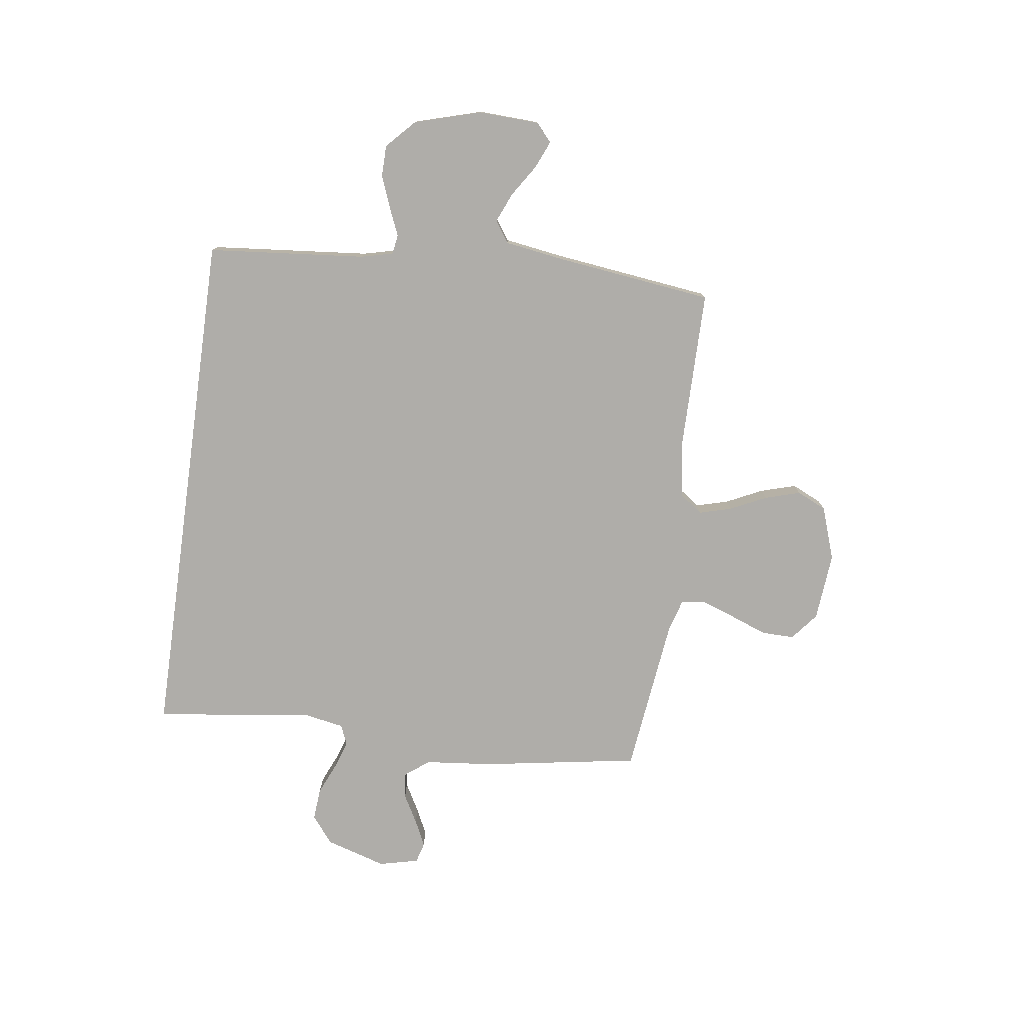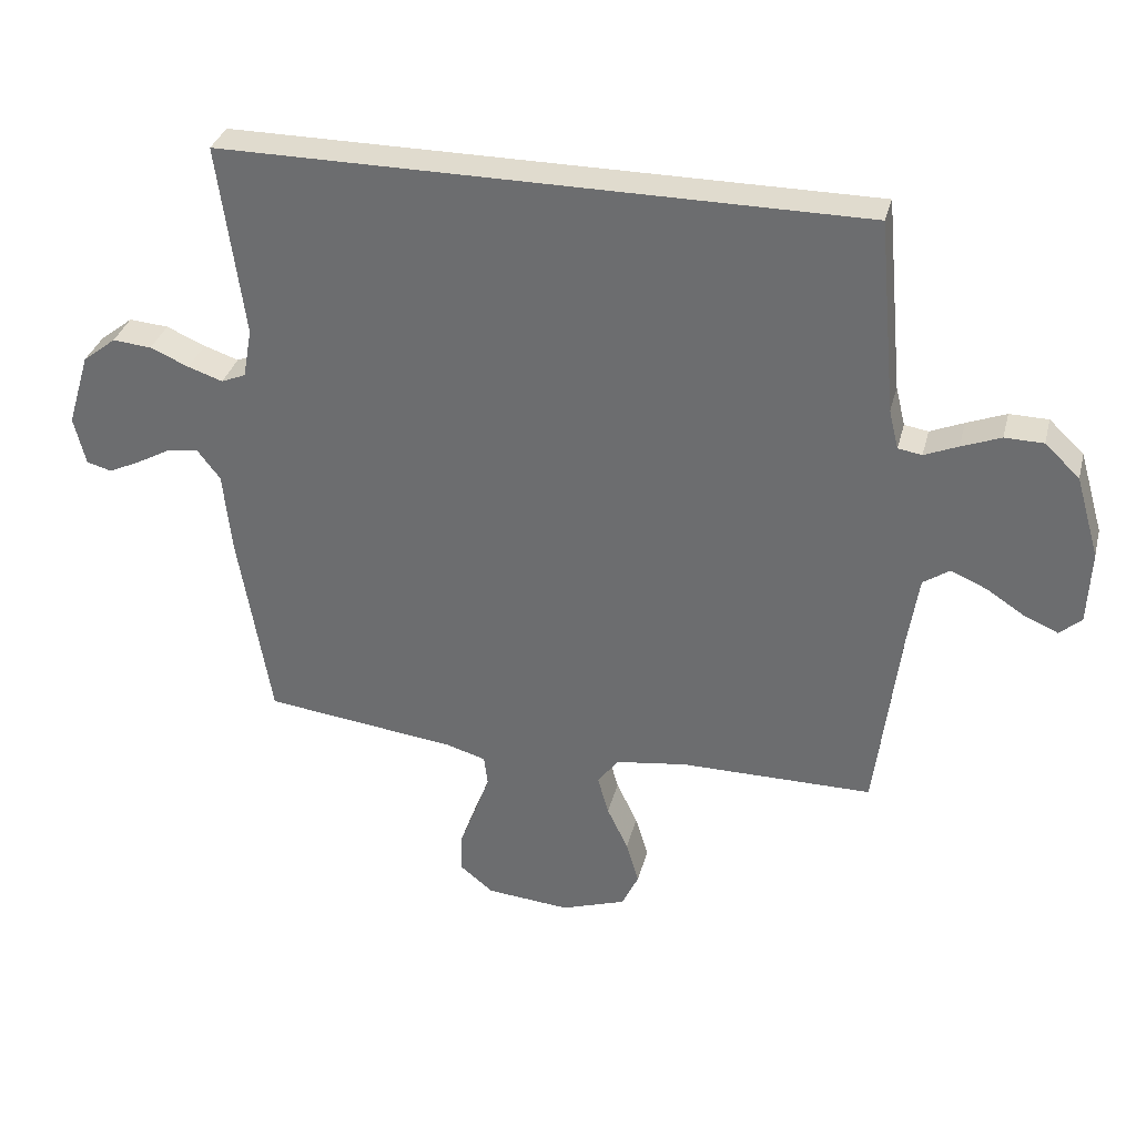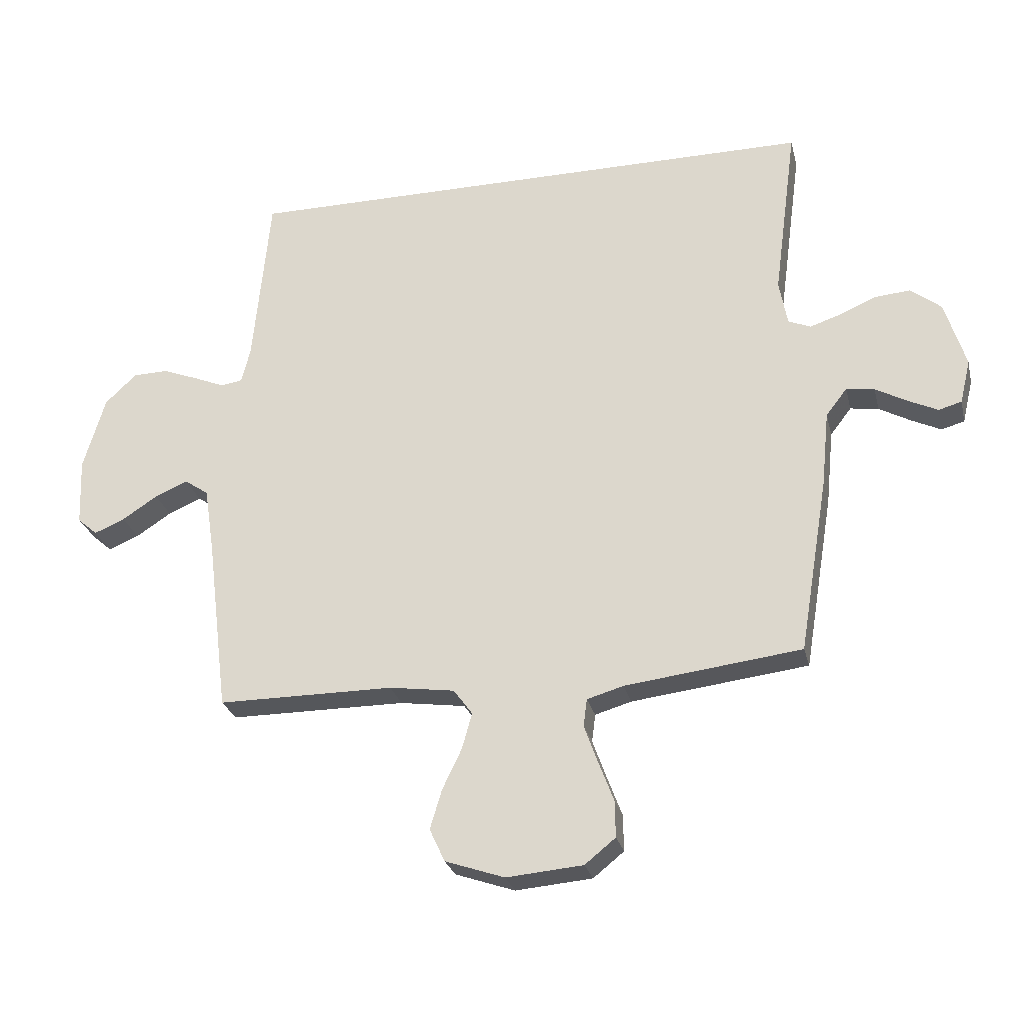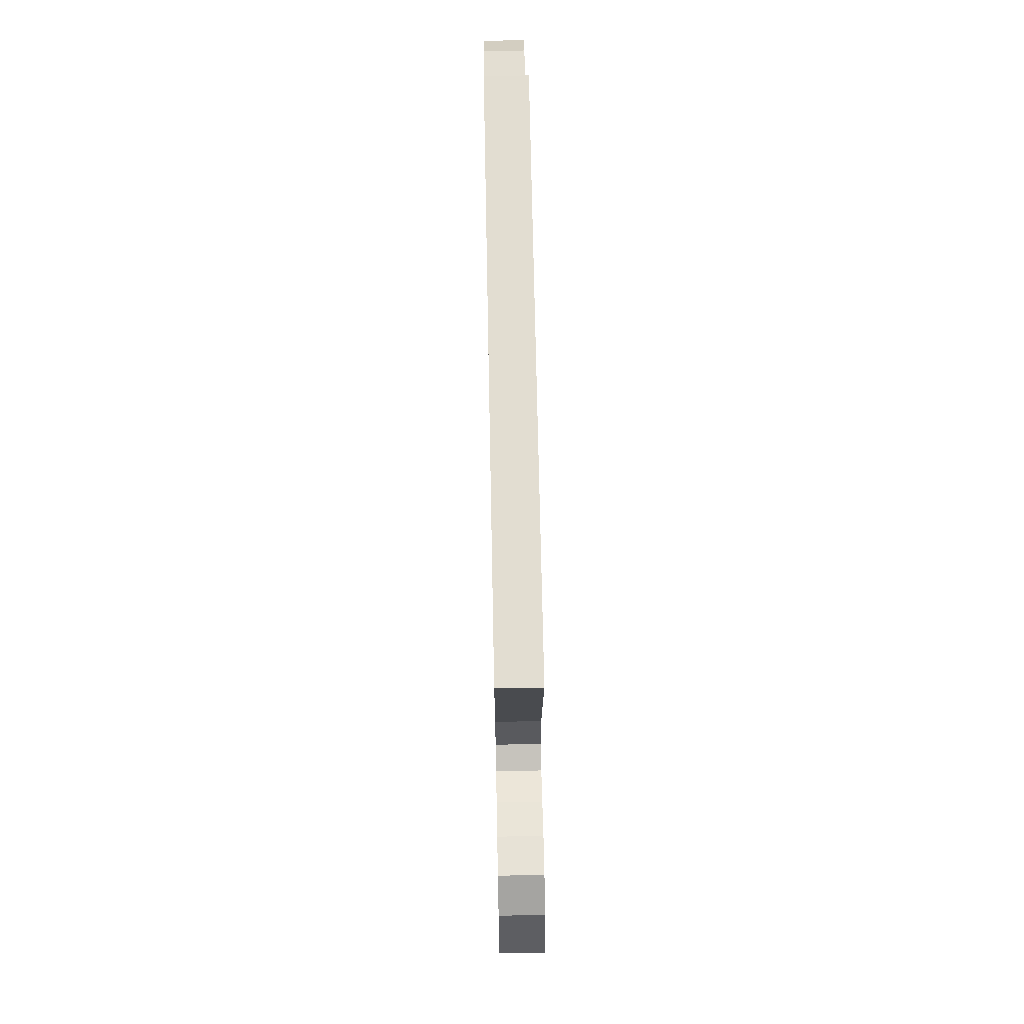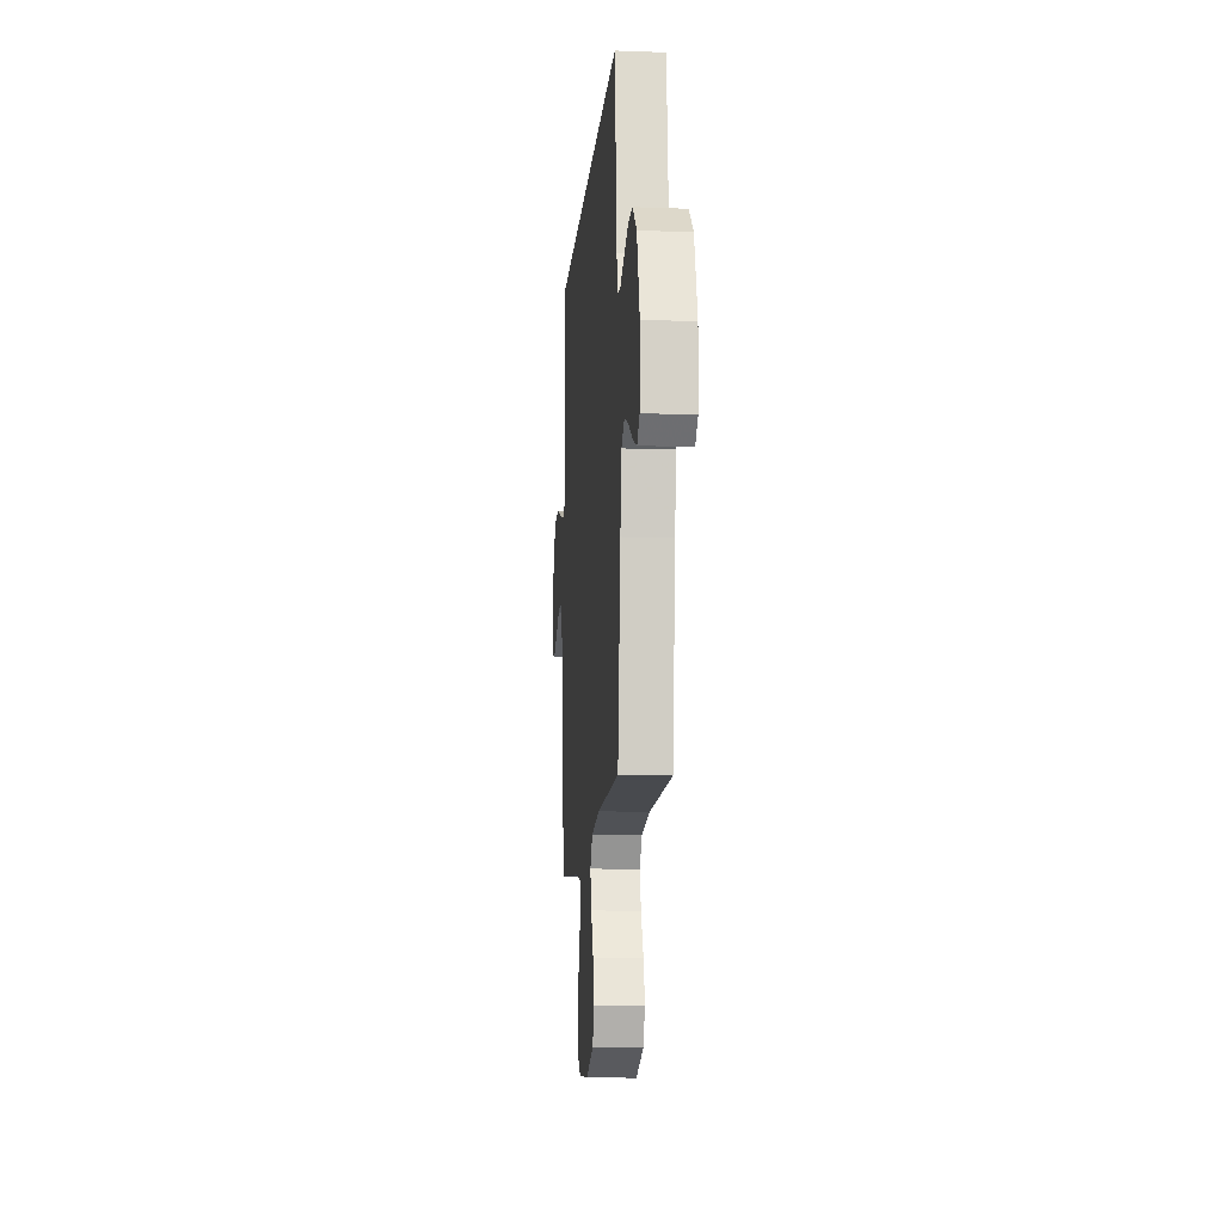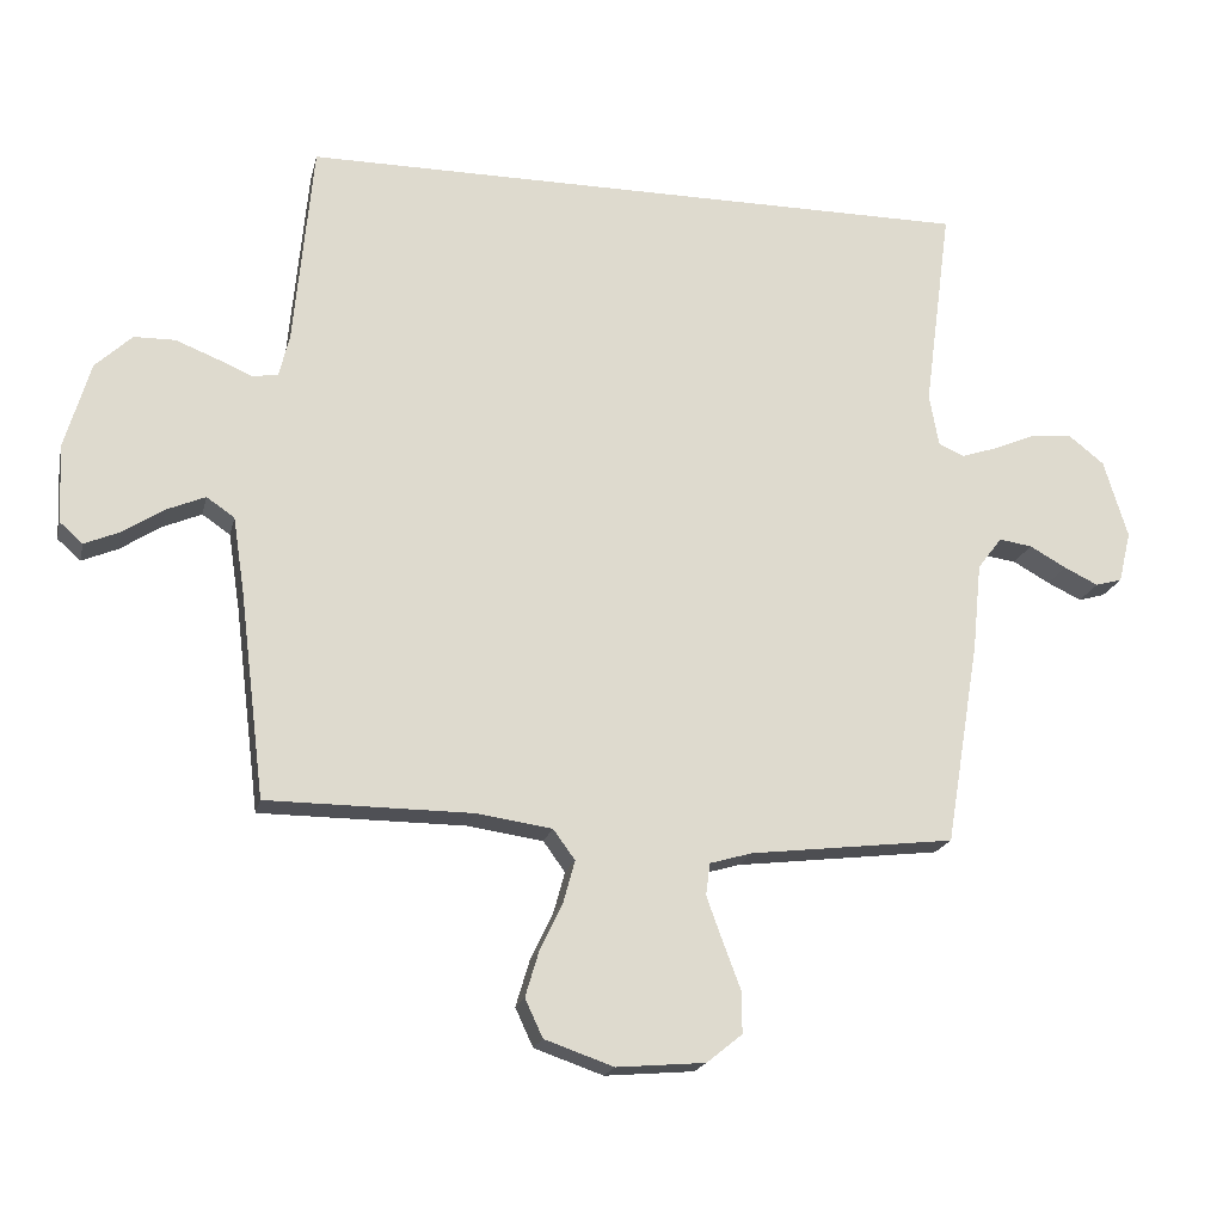
<metadata>
{"format":"obj","ext":"obj","renderer":"f3d","projection":"perspective","resolution":1024,"background":"white","views":[{"elev":-77.4,"azim":82.1,"up":"+Y"},{"elev":33.6,"azim":14.1,"up":"+Z"},{"elev":-26.9,"azim":-166.7,"up":"+Z"},{"elev":68.4,"azim":-91.1,"up":"+Z"},{"elev":-12.8,"azim":85.1,"up":"+Z"},{"elev":-19.3,"azim":167.3,"up":"+Z"}]}
</metadata>
<code>
v 0.458 0.07 0.5
v 0.486 0.07 0.2
v 0.501 0.07 0.139
v 0.538 0.07 0.133
v 0.59 0.07 0.155
v 0.651 0.07 0.179
v 0.711 0.07 0.178
v 0.765 0.07 0.127
v 0.802 0.07 0
v 0.797 0.07 -0.115
v 0.763 0.07 -0.145
v 0.711 0.07 -0.123
v 0.651 0.07 -0.084
v 0.595 0.07 -0.06
v 0.554 0.07 -0.088
v 0.537 0.07 -0.2
v 0.5 0.07 -0.5
v 0.2 0.07 -0.501
v 0.089 0.07 -0.517
v 0.057 0.07 -0.561
v 0.074 0.07 -0.622
v 0.107 0.07 -0.691
v 0.127 0.07 -0.758
v 0.101 0.07 -0.814
v 0 0.07 -0.849
v -0.13 0.07 -0.838
v -0.182 0.07 -0.796
v -0.181 0.07 -0.734
v -0.155 0.07 -0.665
v -0.132 0.07 -0.601
v -0.138 0.07 -0.554
v -0.2 0.07 -0.536
v -0.5 0.07 -0.5
v -0.55 0.07 -0.2
v -0.563 0.07 -0.072
v -0.599 0.07 -0.025
v -0.647 0.07 -0.032
v -0.701 0.07 -0.062
v -0.751 0.07 -0.086
v -0.79 0.07 -0.075
v -0.808 0.07 0
v -0.773 0.07 0.115
v -0.721 0.07 0.156
v -0.66 0.07 0.151
v -0.6 0.07 0.125
v -0.546 0.07 0.107
v -0.508 0.07 0.123
v -0.494 0.07 0.2
v -0.534 0.07 0.5
v 0.458 0 0.5
v 0.486 0 0.2
v 0.501 0 0.139
v 0.538 0 0.133
v 0.59 0 0.155
v 0.651 0 0.179
v 0.711 0 0.178
v 0.765 0 0.127
v 0.802 0 0
v 0.797 0 -0.115
v 0.763 0 -0.145
v 0.711 0 -0.123
v 0.651 0 -0.084
v 0.595 0 -0.06
v 0.554 0 -0.088
v 0.537 0 -0.2
v 0.5 0 -0.5
v 0.2 0 -0.501
v 0.089 0 -0.517
v 0.057 0 -0.561
v 0.074 0 -0.622
v 0.107 0 -0.691
v 0.127 0 -0.758
v 0.101 0 -0.814
v 0 0 -0.849
v -0.13 0 -0.838
v -0.182 0 -0.796
v -0.181 0 -0.734
v -0.155 0 -0.665
v -0.132 0 -0.601
v -0.138 0 -0.554
v -0.2 0 -0.536
v -0.5 0 -0.5
v -0.55 0 -0.2
v -0.563 0 -0.072
v -0.599 0 -0.025
v -0.647 0 -0.032
v -0.701 0 -0.062
v -0.751 0 -0.086
v -0.79 0 -0.075
v -0.808 0 0
v -0.773 0 0.115
v -0.721 0 0.156
v -0.66 0 0.151
v -0.6 0 0.125
v -0.546 0 0.107
v -0.508 0 0.123
v -0.494 0 0.2
v -0.534 0 0.5
f 48 49 1 2
f 47 48 2 3
f 46 47 3 4
f 43 44 45
f 42 43 45
f 41 42 45
f 40 41 45
f 39 40 45
f 38 39 45
f 37 38 45
f 36 37 45 46
f 35 36 46 4
f 34 35 4
f 33 34 4
f 32 33 4
f 27 28 29
f 26 27 29
f 25 26 29
f 24 25 29
f 23 24 29
f 22 23 29
f 21 22 29
f 20 21 29 30
f 19 20 30 31
f 16 17 18
f 15 16 18 19
f 11 12 13
f 10 11 13
f 9 10 13
f 8 9 13
f 7 8 13
f 6 7 13
f 5 6 13
f 4 5 13
f 4 13 14
f 31 32 4
f 19 31 4
f 15 19 4
f 4 14 15
f 51 50 98 97
f 52 51 97 96
f 53 52 96 95
f 94 93 92
f 94 92 91
f 94 91 90
f 94 90 89
f 94 89 88
f 94 88 87
f 94 87 86
f 95 94 86 85
f 53 95 85 84
f 53 84 83
f 53 83 82
f 53 82 81
f 78 77 76
f 78 76 75
f 78 75 74
f 78 74 73
f 78 73 72
f 78 72 71
f 78 71 70
f 79 78 70 69
f 80 79 69 68
f 67 66 65
f 68 67 65 64
f 62 61 60
f 62 60 59
f 62 59 58
f 62 58 57
f 62 57 56
f 62 56 55
f 62 55 54
f 62 54 53
f 63 62 53
f 53 81 80
f 53 80 68
f 53 68 64
f 64 63 53
f 1 50 51 2
f 2 51 52 3
f 3 52 53 4
f 4 53 54 5
f 5 54 55 6
f 6 55 56 7
f 7 56 57 8
f 8 57 58 9
f 9 58 59 10
f 10 59 60 11
f 11 60 61 12
f 12 61 62 13
f 13 62 63 14
f 14 63 64 15
f 15 64 65 16
f 16 65 66 17
f 17 66 67 18
f 18 67 68 19
f 19 68 69 20
f 20 69 70 21
f 21 70 71 22
f 22 71 72 23
f 23 72 73 24
f 24 73 74 25
f 25 74 75 26
f 26 75 76 27
f 27 76 77 28
f 28 77 78 29
f 29 78 79 30
f 30 79 80 31
f 31 80 81 32
f 32 81 82 33
f 33 82 83 34
f 34 83 84 35
f 35 84 85 36
f 36 85 86 37
f 37 86 87 38
f 38 87 88 39
f 39 88 89 40
f 40 89 90 41
f 41 90 91 42
f 42 91 92 43
f 43 92 93 44
f 44 93 94 45
f 45 94 95 46
f 46 95 96 47
f 47 96 97 48
f 48 97 98 49
f 49 98 50 1

</code>
